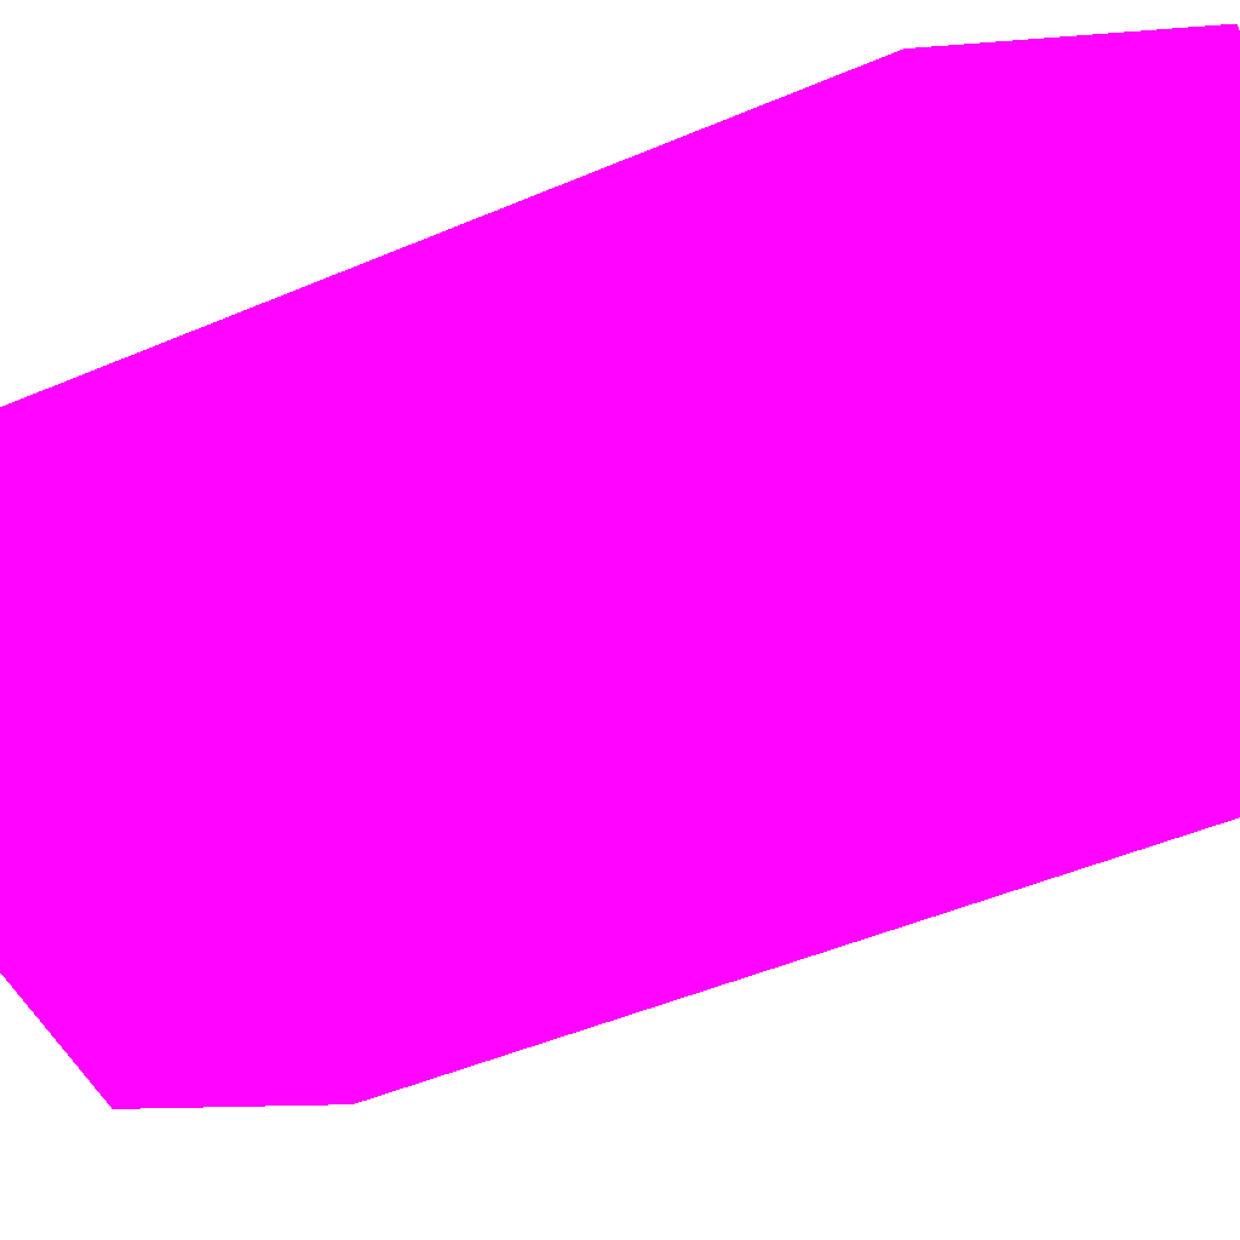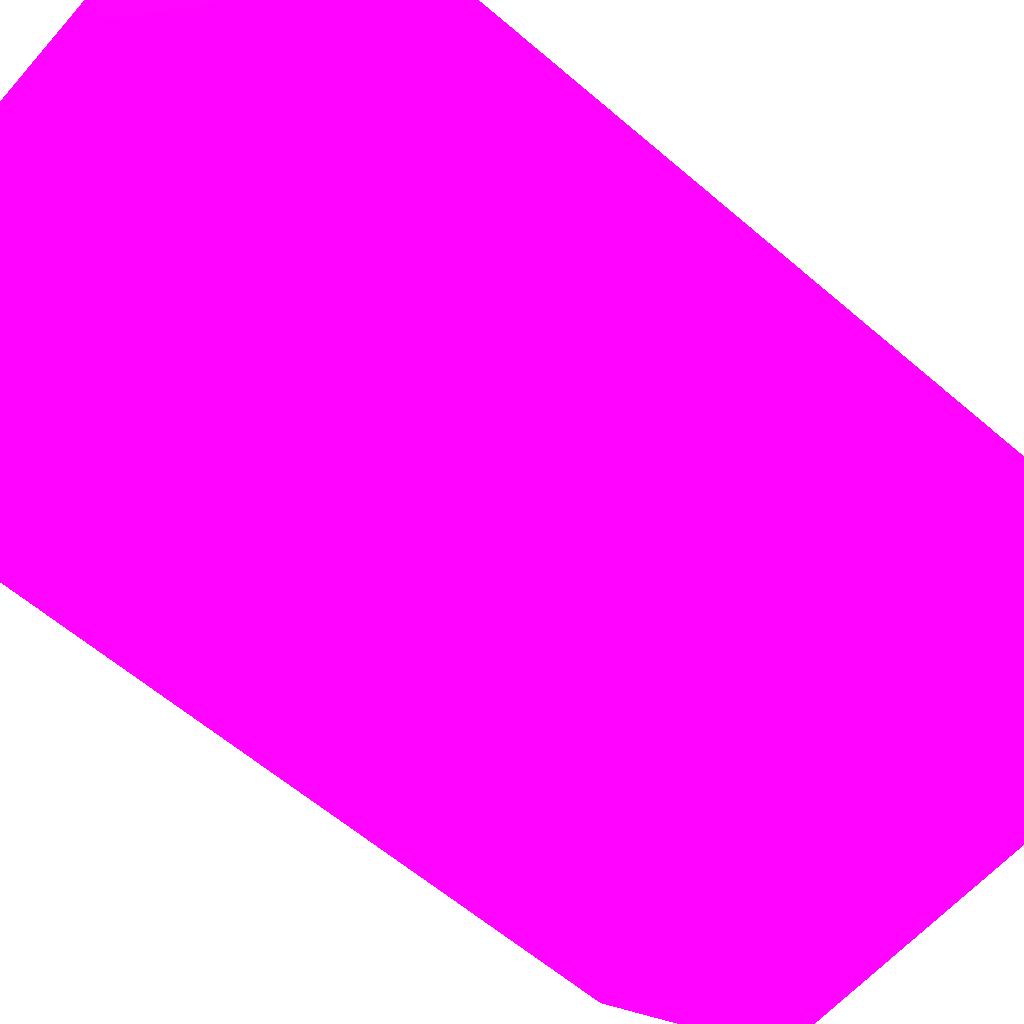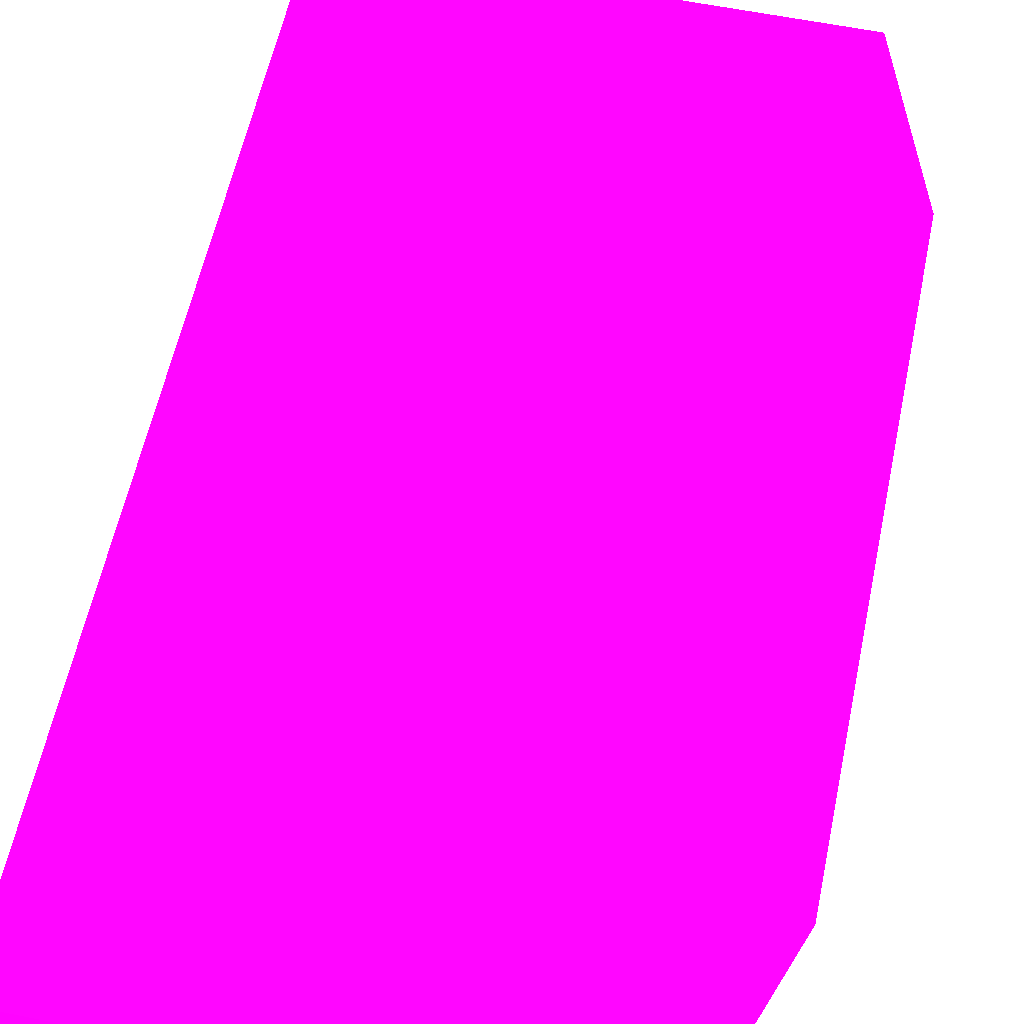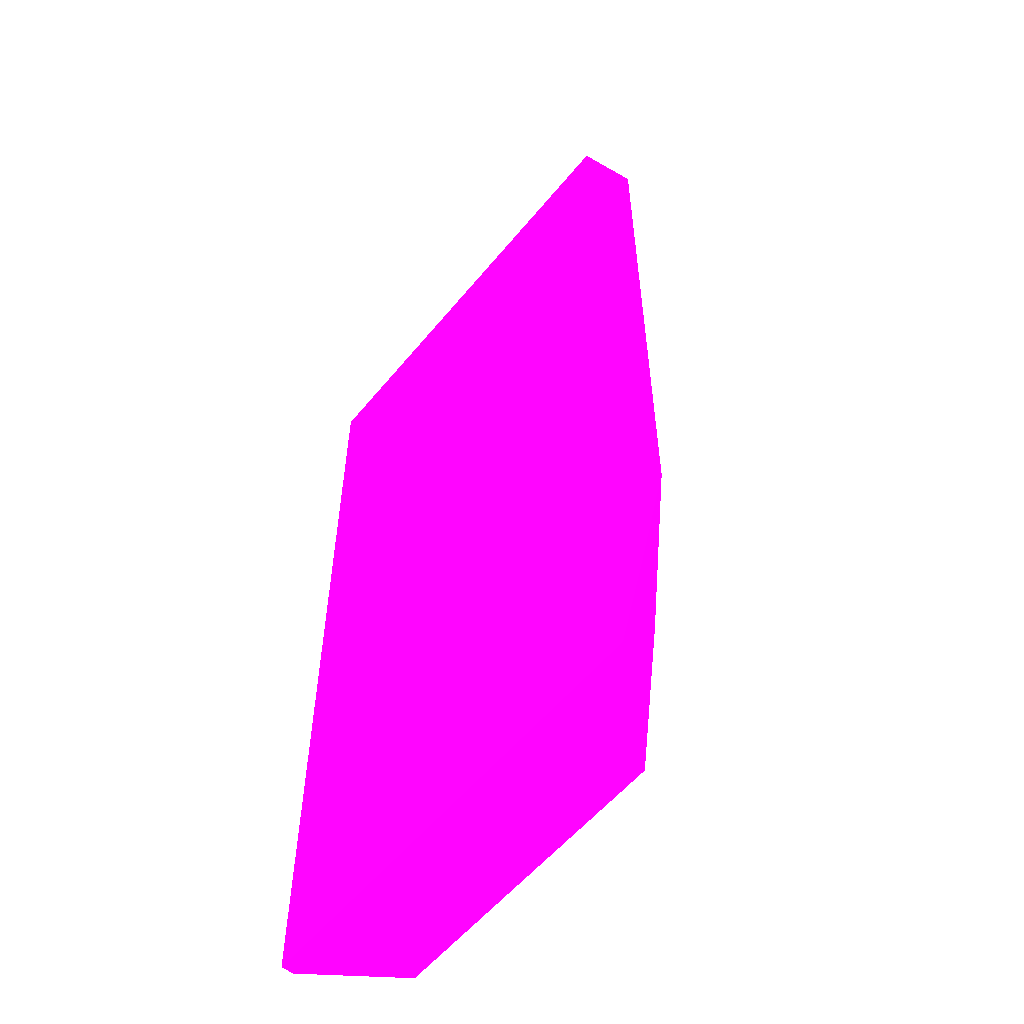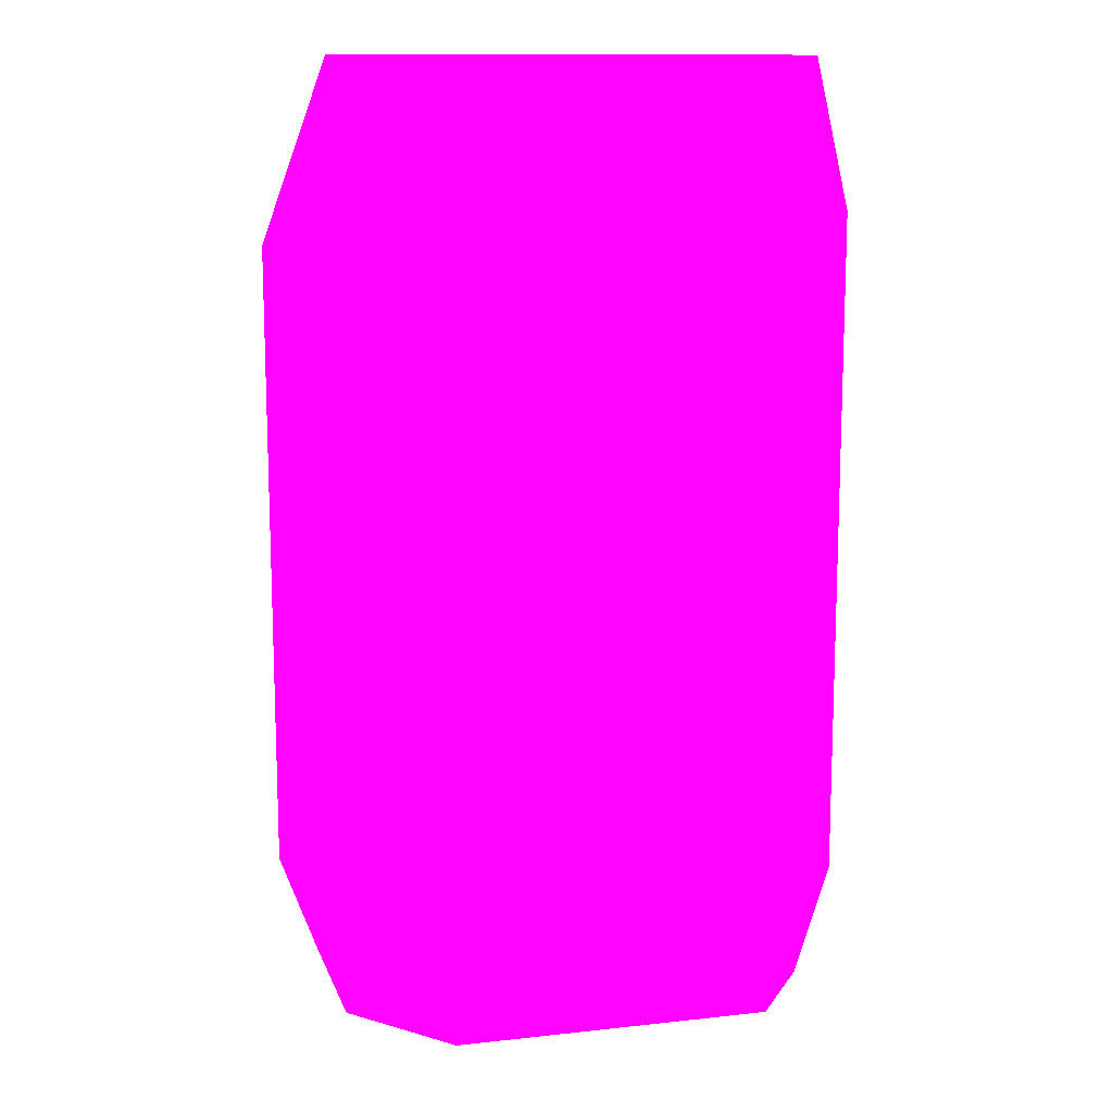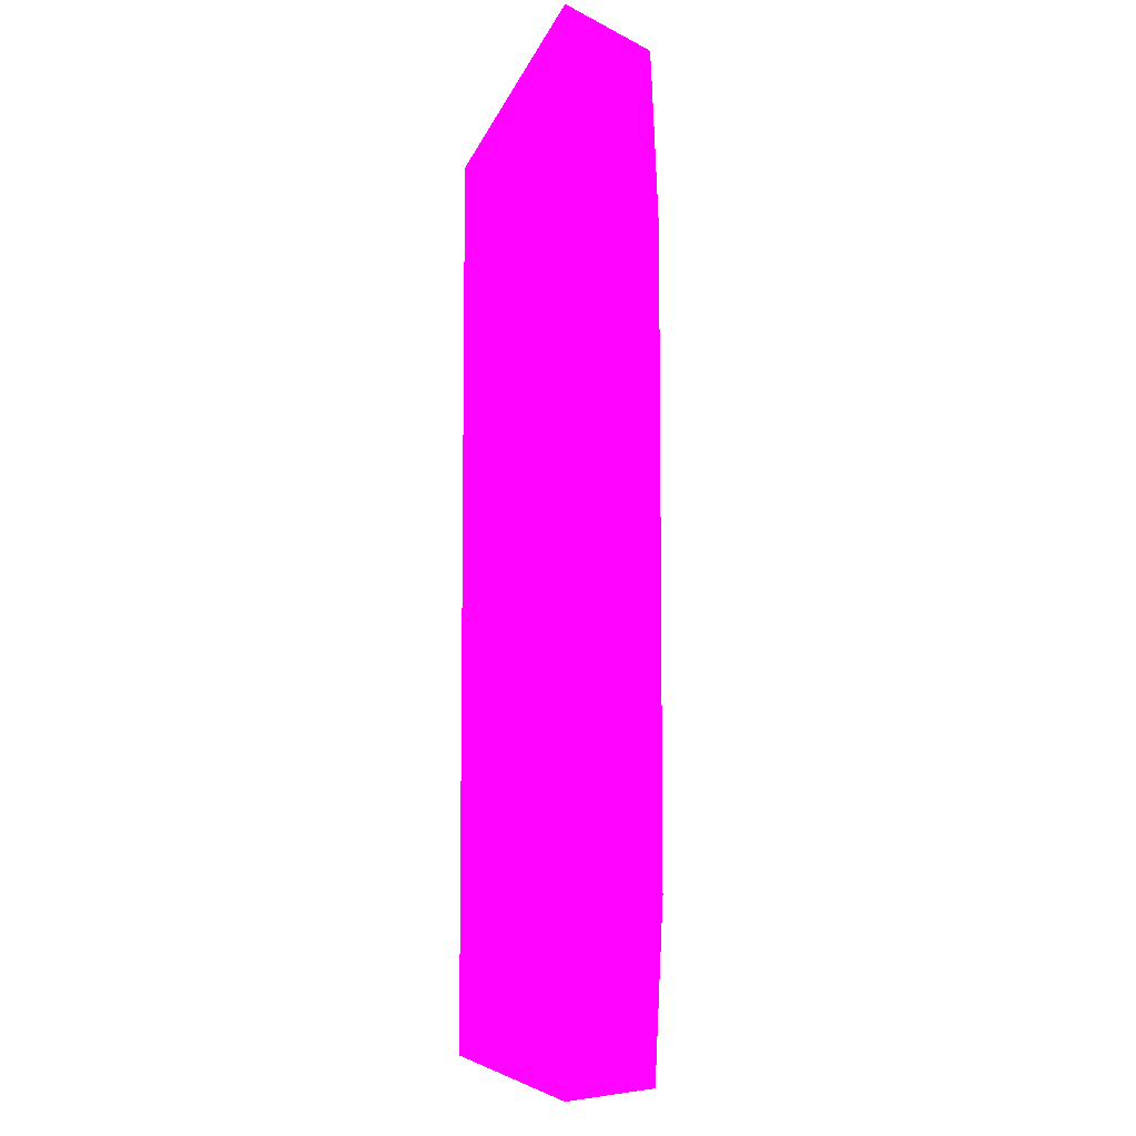
<metadata>
{"format":"obj","ext":"obj","renderer":"f3d","projection":"perspective","resolution":1024,"background":"white","views":[{"elev":-50.4,"azim":114.9,"up":"+Z"},{"elev":-61.2,"azim":48.9,"up":"+Z"},{"elev":58.8,"azim":11.9,"up":"+Z"},{"elev":-56.0,"azim":51.3,"up":"+Y"},{"elev":12.4,"azim":165.7,"up":"+Y"},{"elev":-7.7,"azim":76.7,"up":"+Y"}]}
</metadata>
<code>
v -0.03494 -13.67 -6.49 0.8863 0.01176 0.9882
v -0.03494 -13.67 -6.416 0.8863 0.01176 0.9882
v -0.03494 -12.84 -6.992 0.8863 0.01176 0.9882
v 0.3241 -13.67 -6.992 0.8863 0.01176 0.9882
v 2.631 -13.67 -6.416 0.8863 0.01176 0.9882
v -0.03494 -8.38 -6.416 0.8863 0.01176 0.9882
v -0.03494 -9.184 -6.992 0.8863 0.01176 0.9882
v 2.114 -13.67 -6.992 0.8863 0.01176 0.9882
v 2.783 -13.27 -6.416 0.8863 0.01176 0.9882
v 2.631 -8.38 -6.416 0.8863 0.01176 0.9882
v -0.03494 -8.38 -6.499 0.8863 0.01176 0.9882
v 0.2981 -8.38 -6.992 0.8863 0.01176 0.9882
v 2.271 -12.73 -6.992 0.8863 0.01176 0.9882
v 2.984 -12.72 -6.416 0.8863 0.01176 0.9882
v 2.115 -8.38 -6.992 0.8863 0.01176 0.9882
v 2.983 -9.349 -6.416 0.8863 0.01176 0.9882
v 2.268 -9.374 -6.992 0.8863 0.01176 0.9882
v 2.137 -8.492 -6.992 0.8863 0.01176 0.9882
f 1 2 6
f 1 6 11
f 1 11 7
f 1 7 3
f 1 3 4
f 1 4 8
f 1 8 5
f 1 5 2
f 2 5 9
f 2 9 14
f 2 14 16
f 2 16 10
f 2 10 6
f 3 7 12
f 3 12 15
f 3 15 18
f 3 18 17
f 3 17 13
f 3 13 8
f 3 8 4
f 5 8 9
f 6 10 15
f 6 15 12
f 6 12 11
f 7 11 12
f 8 13 14
f 8 14 9
f 10 16 15
f 13 17 16
f 13 16 14
f 15 16 18
f 16 17 18

</code>
